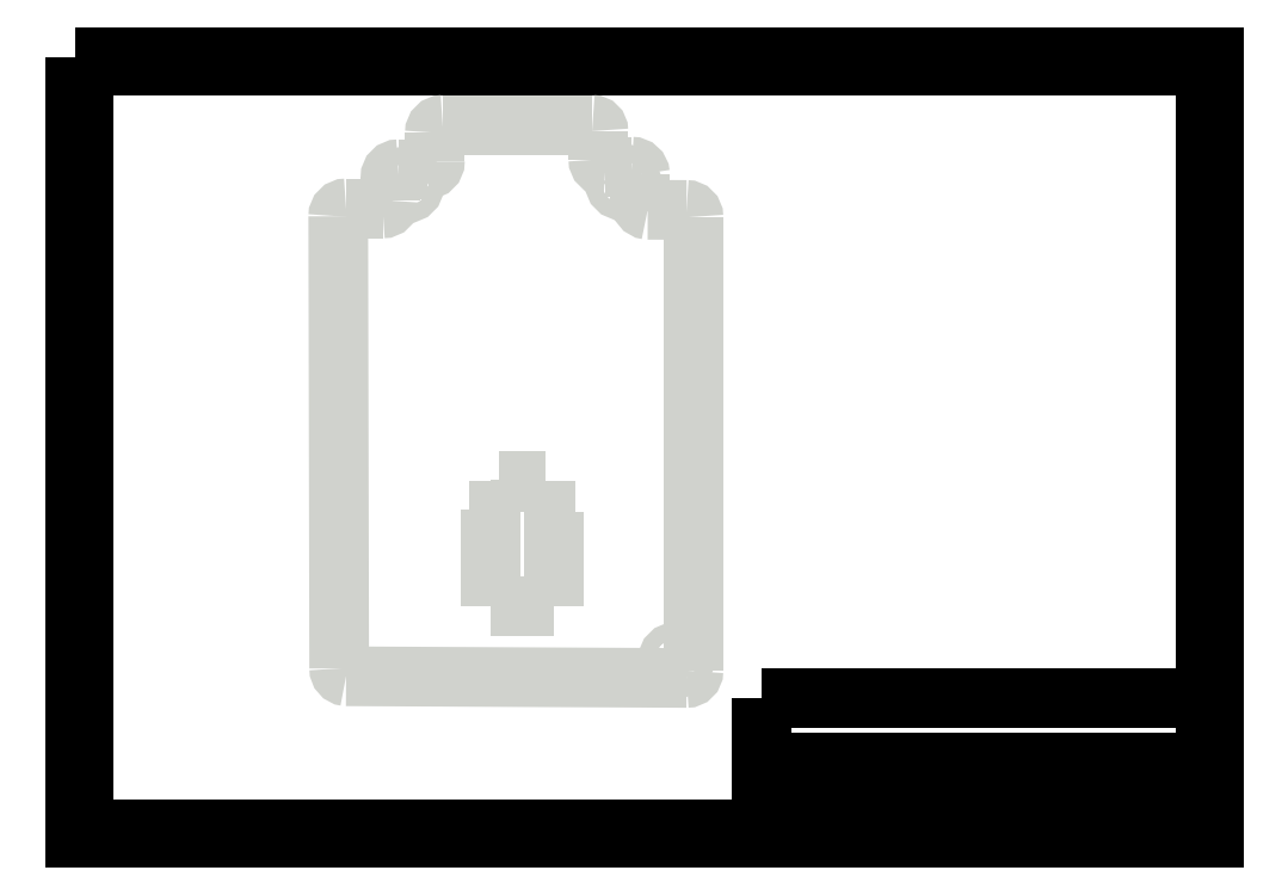
<metadata>
{"format":"dxf","ext":"dxf","renderer":"ezdxf+matplotlib","layout":"modelspace","background":"white","min_lineweight":24,"dpi":150}
</metadata>
<code>
0
SECTION
2
ENTITIES
0
INSERT
8
Layer 1
2
Block_0
10
0
20
0
30
0
0
SPLINE
8
Layer 1
210
0
220
0
230
1
70
    11
71
     3
72
    17
73
    13
74
     0
42
1e-10
43
1e-10
40
0
40
0
40
0
40
0
40
1
40
1
40
1
40
2
40
2
40
2
40
3
40
3
40
3
40
4
40
4
40
4
40
4
10
501.7
20
124.7
30
0
10
501.7
20
124.7
30
0
10
807.9
20
124.7
30
0
10
807.9
20
124.7
30
0
10
807.9
20
124.7
30
0
10
807.9
20
34.02
30
0
10
807.9
20
34.02
30
0
10
807.9
20
34.02
30
0
10
501.7
20
34.02
30
0
10
501.7
20
34.02
30
0
10
501.7
20
34.02
30
0
10
501.7
20
124.7
30
0
10
501.7
20
124.7
30
0
0
SPLINE
8
Layer 1
210
0
220
0
230
1
70
    11
71
     3
72
    17
73
    13
74
     0
42
1e-10
43
1e-10
40
0
40
0
40
0
40
0
40
1
40
1
40
1
40
2
40
2
40
2
40
3
40
3
40
3
40
4
40
4
40
4
40
4
10
28.35
20
566.9
30
0
10
28.35
20
566.9
30
0
10
813.5
20
566.9
30
0
10
813.5
20
566.9
30
0
10
813.5
20
566.9
30
0
10
813.5
20
28.35
30
0
10
813.5
20
28.35
30
0
10
813.5
20
28.35
30
0
10
28.35
20
28.35
30
0
10
28.35
20
28.35
30
0
10
28.35
20
28.35
30
0
10
28.35
20
566.9
30
0
10
28.35
20
566.9
30
0
0
SPLINE
8
Layer 1
210
0
220
0
230
1
70
    11
71
     3
72
    17
73
    13
74
     0
42
1e-10
43
1e-10
40
0
40
0
40
0
40
0
40
1
40
1
40
1
40
2
40
2
40
2
40
3
40
3
40
3
40
4
40
4
40
4
40
4
10
34.02
20
561.3
30
0
10
34.02
20
561.3
30
0
10
807.9
20
561.3
30
0
10
807.9
20
561.3
30
0
10
807.9
20
561.3
30
0
10
807.9
20
34.02
30
0
10
807.9
20
34.02
30
0
10
807.9
20
34.02
30
0
10
34.02
20
34.02
30
0
10
34.02
20
34.02
30
0
10
34.02
20
34.02
30
0
10
34.02
20
561.3
30
0
10
34.02
20
561.3
30
0
0
SPLINE
8
Layer 1
210
0
220
0
230
1
70
    24
71
     3
72
     8
73
     4
74
     0
42
1e-10
43
1e-10
40
0
40
0
40
0
40
0
40
1
40
1
40
1
40
1
10
170.1
20
561.3
30
0
10
170.1
20
561.3
30
0
10
170.1
20
566.9
30
0
10
170.1
20
566.9
30
0
0
SPLINE
8
Layer 1
210
0
220
0
230
1
70
    24
71
     3
72
     8
73
     4
74
     0
42
1e-10
43
1e-10
40
0
40
0
40
0
40
0
40
1
40
1
40
1
40
1
10
311.8
20
561.3
30
0
10
311.8
20
561.3
30
0
10
311.8
20
566.9
30
0
10
311.8
20
566.9
30
0
0
SPLINE
8
Layer 1
210
0
220
0
230
1
70
    24
71
     3
72
     8
73
     4
74
     0
42
1e-10
43
1e-10
40
0
40
0
40
0
40
0
40
1
40
1
40
1
40
1
10
453.5
20
561.3
30
0
10
453.5
20
561.3
30
0
10
453.5
20
566.9
30
0
10
453.5
20
566.9
30
0
0
SPLINE
8
Layer 1
210
0
220
0
230
1
70
    24
71
     3
72
     8
73
     4
74
     0
42
1e-10
43
1e-10
40
0
40
0
40
0
40
0
40
1
40
1
40
1
40
1
10
595.3
20
561.3
30
0
10
595.3
20
561.3
30
0
10
595.3
20
566.9
30
0
10
595.3
20
566.9
30
0
0
SPLINE
8
Layer 1
210
0
220
0
230
1
70
    24
71
     3
72
     8
73
     4
74
     0
42
1e-10
43
1e-10
40
0
40
0
40
0
40
0
40
1
40
1
40
1
40
1
10
737
20
561.3
30
0
10
737
20
561.3
30
0
10
737
20
566.9
30
0
10
737
20
566.9
30
0
0
INSERT
8
Layer 1
2
Block_1
10
0
20
0
30
0
0
INSERT
8
Layer 1
2
Block_3
10
0
20
0
30
0
0
INSERT
8
Layer 1
2
Block_5
10
0
20
0
30
0
0
INSERT
8
Layer 1
2
Block_7
10
0
20
0
30
0
0
INSERT
8
Layer 1
2
Block_9
10
0
20
0
30
0
0
INSERT
8
Layer 1
2
Block_11
10
0
20
0
30
0
0
SPLINE
8
Layer 1
210
0
220
0
230
1
70
    24
71
     3
72
     8
73
     4
74
     0
42
1e-10
43
1e-10
40
0
40
0
40
0
40
0
40
1
40
1
40
1
40
1
10
170.1
20
34.02
30
0
10
170.1
20
34.02
30
0
10
170.1
20
28.35
30
0
10
170.1
20
28.35
30
0
0
SPLINE
8
Layer 1
210
0
220
0
230
1
70
    24
71
     3
72
     8
73
     4
74
     0
42
1e-10
43
1e-10
40
0
40
0
40
0
40
0
40
1
40
1
40
1
40
1
10
311.8
20
34.02
30
0
10
311.8
20
34.02
30
0
10
311.8
20
28.35
30
0
10
311.8
20
28.35
30
0
0
SPLINE
8
Layer 1
210
0
220
0
230
1
70
    24
71
     3
72
     8
73
     4
74
     0
42
1e-10
43
1e-10
40
0
40
0
40
0
40
0
40
1
40
1
40
1
40
1
10
453.5
20
34.02
30
0
10
453.5
20
34.02
30
0
10
453.5
20
28.35
30
0
10
453.5
20
28.35
30
0
0
SPLINE
8
Layer 1
210
0
220
0
230
1
70
    24
71
     3
72
     8
73
     4
74
     0
42
1e-10
43
1e-10
40
0
40
0
40
0
40
0
40
1
40
1
40
1
40
1
10
595.3
20
34.02
30
0
10
595.3
20
34.02
30
0
10
595.3
20
28.35
30
0
10
595.3
20
28.35
30
0
0
SPLINE
8
Layer 1
210
0
220
0
230
1
70
    24
71
     3
72
     8
73
     4
74
     0
42
1e-10
43
1e-10
40
0
40
0
40
0
40
0
40
1
40
1
40
1
40
1
10
737
20
34.02
30
0
10
737
20
34.02
30
0
10
737
20
28.35
30
0
10
737
20
28.35
30
0
0
INSERT
8
Layer 1
2
Block_13
10
0
20
0
30
0
0
INSERT
8
Layer 1
2
Block_15
10
0
20
0
30
0
0
INSERT
8
Layer 1
2
Block_17
10
0
20
0
30
0
0
INSERT
8
Layer 1
2
Block_19
10
0
20
0
30
0
0
INSERT
8
Layer 1
2
Block_21
10
0
20
0
30
0
0
INSERT
8
Layer 1
2
Block_23
10
0
20
0
30
0
0
SPLINE
8
Layer 1
210
0
220
0
230
1
70
    24
71
     3
72
     8
73
     4
74
     0
42
1e-10
43
1e-10
40
0
40
0
40
0
40
0
40
1
40
1
40
1
40
1
10
28.35
20
425.2
30
0
10
28.35
20
425.2
30
0
10
34.02
20
425.2
30
0
10
34.02
20
425.2
30
0
0
SPLINE
8
Layer 1
210
0
220
0
230
1
70
    24
71
     3
72
     8
73
     4
74
     0
42
1e-10
43
1e-10
40
0
40
0
40
0
40
0
40
1
40
1
40
1
40
1
10
28.35
20
283.5
30
0
10
28.35
20
283.5
30
0
10
34.02
20
283.5
30
0
10
34.02
20
283.5
30
0
0
SPLINE
8
Layer 1
210
0
220
0
230
1
70
    24
71
     3
72
     8
73
     4
74
     0
42
1e-10
43
1e-10
40
0
40
0
40
0
40
0
40
1
40
1
40
1
40
1
10
28.35
20
141.8
30
0
10
28.35
20
141.8
30
0
10
34.02
20
141.8
30
0
10
34.02
20
141.8
30
0
0
INSERT
8
Layer 1
2
Block_25
10
0
20
0
30
0
0
INSERT
8
Layer 1
2
Block_27
10
0
20
0
30
0
0
INSERT
8
Layer 1
2
Block_29
10
0
20
0
30
0
0
INSERT
8
Layer 1
2
Block_31
10
0
20
0
30
0
0
SPLINE
8
Layer 1
210
0
220
0
230
1
70
    24
71
     3
72
     8
73
     4
74
     0
42
1e-10
43
1e-10
40
0
40
0
40
0
40
0
40
1
40
1
40
1
40
1
10
813.5
20
425.2
30
0
10
813.5
20
425.2
30
0
10
807.9
20
425.2
30
0
10
807.9
20
425.2
30
0
0
SPLINE
8
Layer 1
210
0
220
0
230
1
70
    24
71
     3
72
     8
73
     4
74
     0
42
1e-10
43
1e-10
40
0
40
0
40
0
40
0
40
1
40
1
40
1
40
1
10
813.5
20
283.5
30
0
10
813.5
20
283.5
30
0
10
807.9
20
283.5
30
0
10
807.9
20
283.5
30
0
0
SPLINE
8
Layer 1
210
0
220
0
230
1
70
    24
71
     3
72
     8
73
     4
74
     0
42
1e-10
43
1e-10
40
0
40
0
40
0
40
0
40
1
40
1
40
1
40
1
10
813.5
20
141.8
30
0
10
813.5
20
141.8
30
0
10
807.9
20
141.8
30
0
10
807.9
20
141.8
30
0
0
INSERT
8
Layer 1
2
Block_33
10
0
20
0
30
0
0
INSERT
8
Layer 1
2
Block_35
10
0
20
0
30
0
0
INSERT
8
Layer 1
2
Block_37
10
0
20
0
30
0
0
INSERT
8
Layer 1
2
Block_39
10
0
20
0
30
0
0
INSERT
8
Layer 1
2
Block_41
10
0
20
0
30
0
0
SPLINE
8
Layer 1
210
0
220
0
230
1
70
    24
71
     3
72
     8
73
     4
74
     0
42
1e-10
43
1e-10
40
0
40
0
40
0
40
0
40
1
40
1
40
1
40
1
10
501.7
20
43.94
30
0
10
501.7
20
43.94
30
0
10
807.9
20
43.94
30
0
10
807.9
20
43.94
30
0
0
INSERT
8
Layer 1
2
Block_43
10
0
20
0
30
0
0
SPLINE
8
Layer 1
210
0
220
0
230
1
70
    24
71
     3
72
     8
73
     4
74
     0
42
1e-10
43
1e-10
40
0
40
0
40
0
40
0
40
1
40
1
40
1
40
1
10
501.7
20
52.44
30
0
10
501.7
20
52.44
30
0
10
807.9
20
52.44
30
0
10
807.9
20
52.44
30
0
0
INSERT
8
Layer 1
2
Block_45
10
0
20
0
30
0
0
INSERT
8
Layer 1
2
Block_47
10
0
20
0
30
0
0
INSERT
8
Layer 1
2
Block_49
10
0
20
0
30
0
0
SPLINE
8
Layer 1
210
0
220
0
230
1
70
    24
71
     3
72
     8
73
     4
74
     0
42
1e-10
43
1e-10
40
0
40
0
40
0
40
0
40
1
40
1
40
1
40
1
10
501.7
20
63.78
30
0
10
501.7
20
63.78
30
0
10
807.9
20
63.78
30
0
10
807.9
20
63.78
30
0
0
INSERT
8
Layer 1
2
Block_51
10
0
20
0
30
0
0
INSERT
8
Layer 1
2
Block_53
10
0
20
0
30
0
0
SPLINE
8
Layer 1
210
0
220
0
230
1
70
    24
71
     3
72
     8
73
     4
74
     0
42
1e-10
43
1e-10
40
0
40
0
40
0
40
0
40
1
40
1
40
1
40
1
10
501.7
20
80.79
30
0
10
501.7
20
80.79
30
0
10
807.9
20
80.79
30
0
10
807.9
20
80.79
30
0
0
INSERT
8
Layer 1
2
Block_55
10
0
20
0
30
0
0
SPLINE
8
Layer 1
210
0
220
0
230
1
70
    24
71
     3
72
     8
73
     4
74
     0
42
1e-10
43
1e-10
40
0
40
0
40
0
40
0
40
1
40
1
40
1
40
1
10
558.4
20
52.44
30
0
10
558.4
20
52.44
30
0
10
558.4
20
43.94
30
0
10
558.4
20
43.94
30
0
0
SPLINE
8
Layer 1
210
0
220
0
230
1
70
    24
71
     3
72
     8
73
     4
74
     0
42
1e-10
43
1e-10
40
0
40
0
40
0
40
0
40
1
40
1
40
1
40
1
10
739.8
20
52.44
30
0
10
739.8
20
52.44
30
0
10
739.8
20
34.02
30
0
10
739.8
20
34.02
30
0
0
INSERT
8
Layer 1
2
Block_57
10
0
20
0
30
0
0
ENDSEC
0
EOF

</code>
